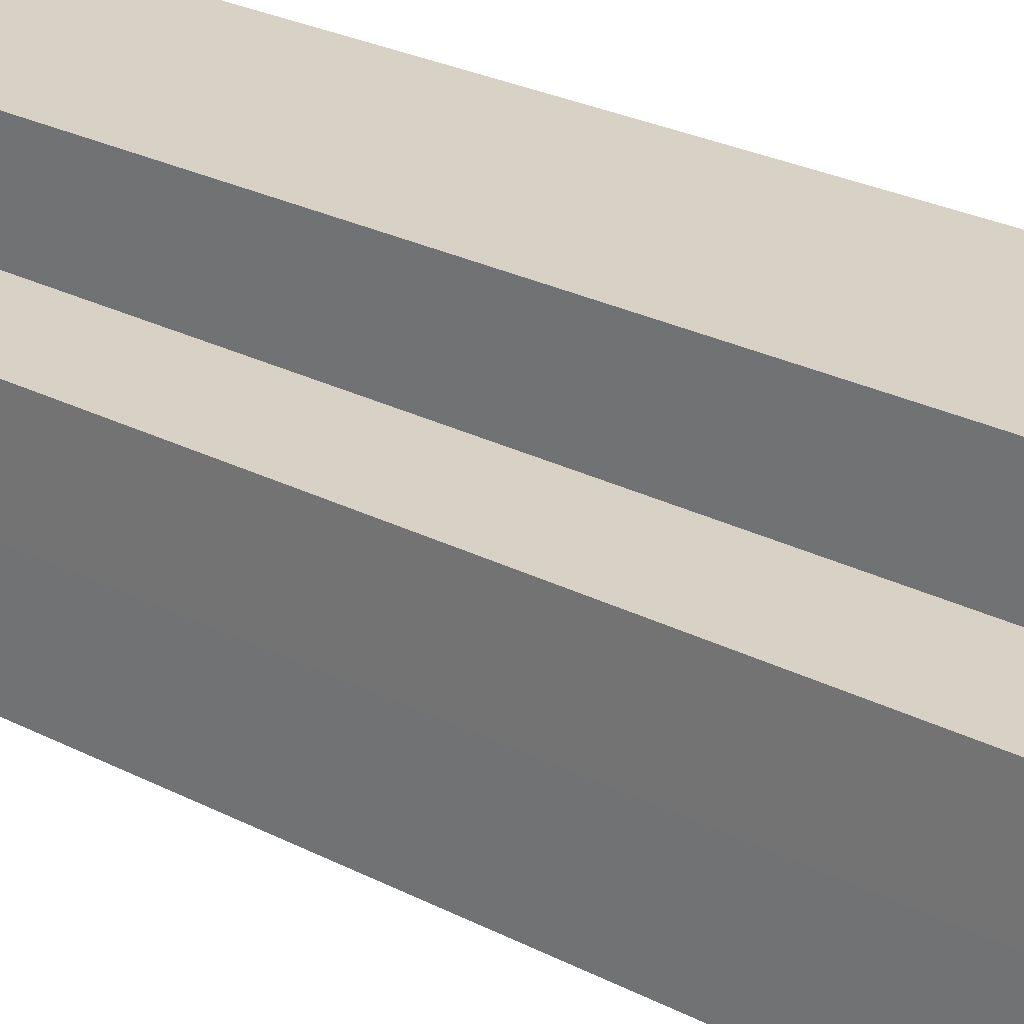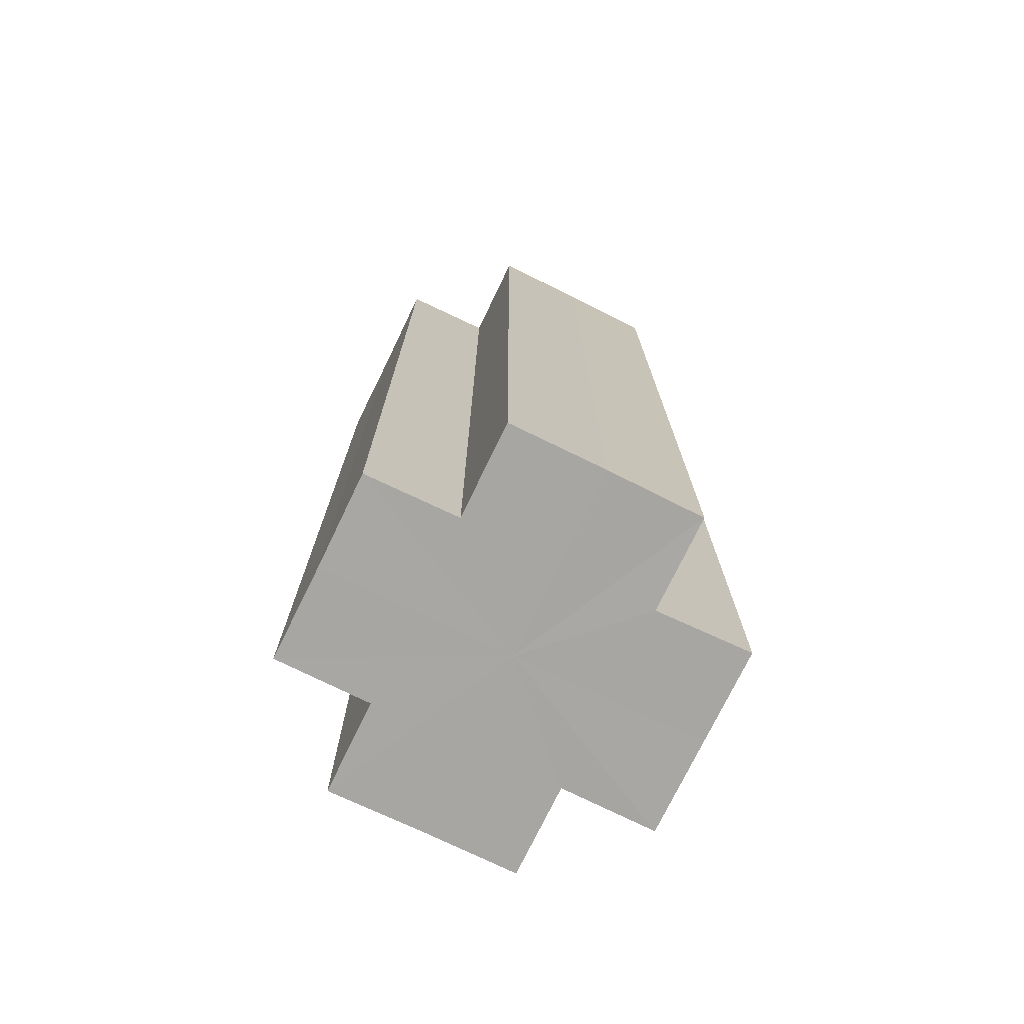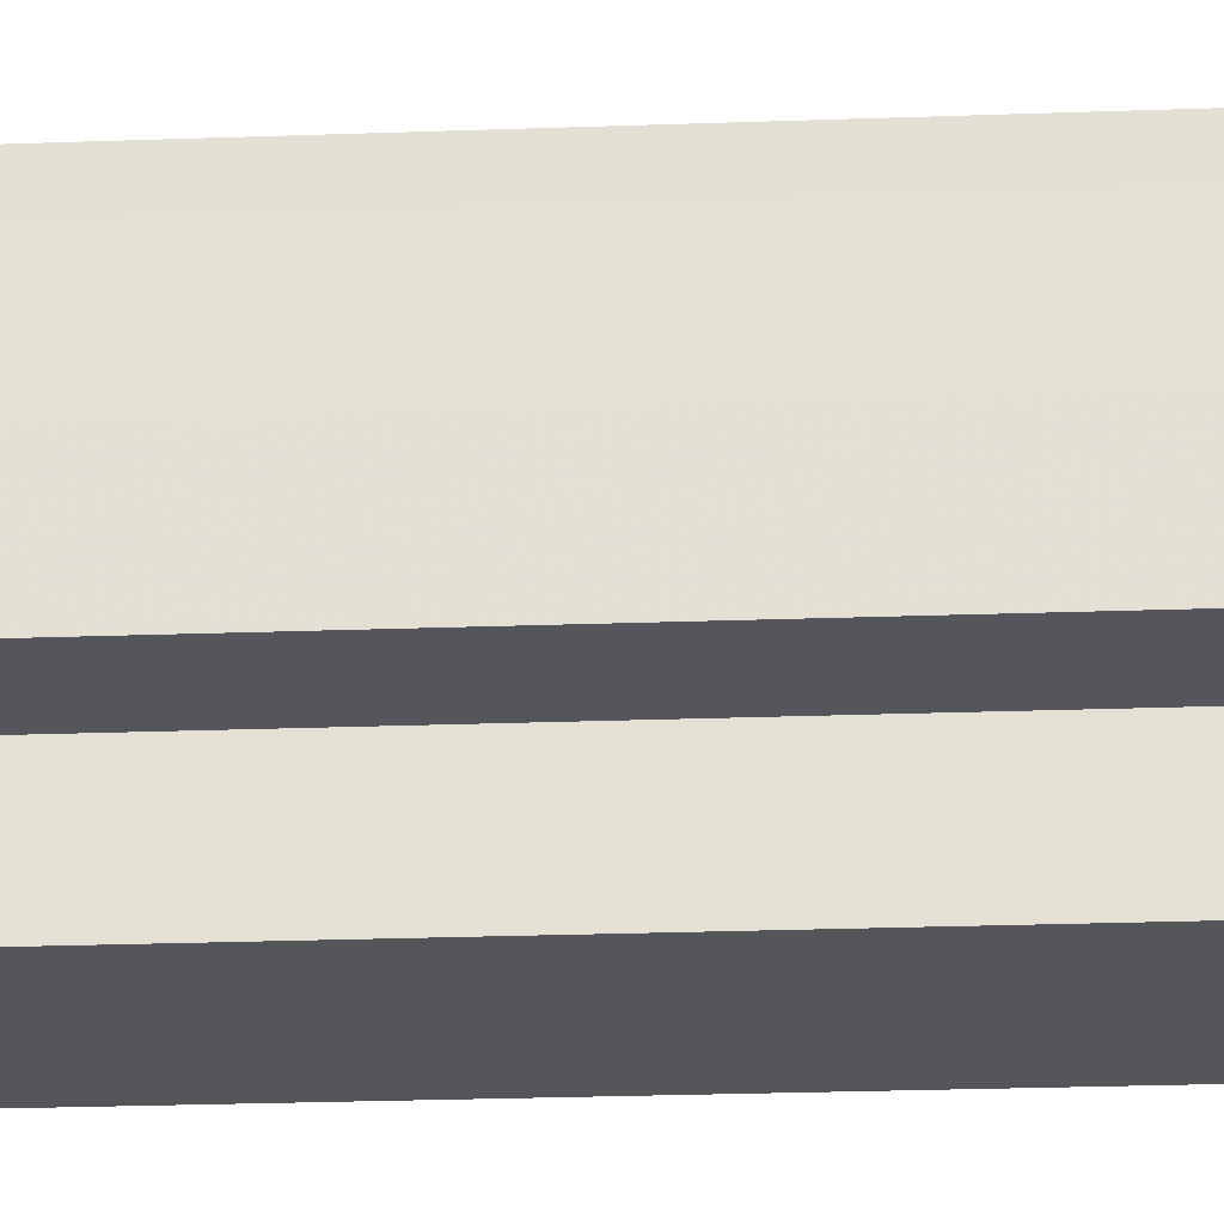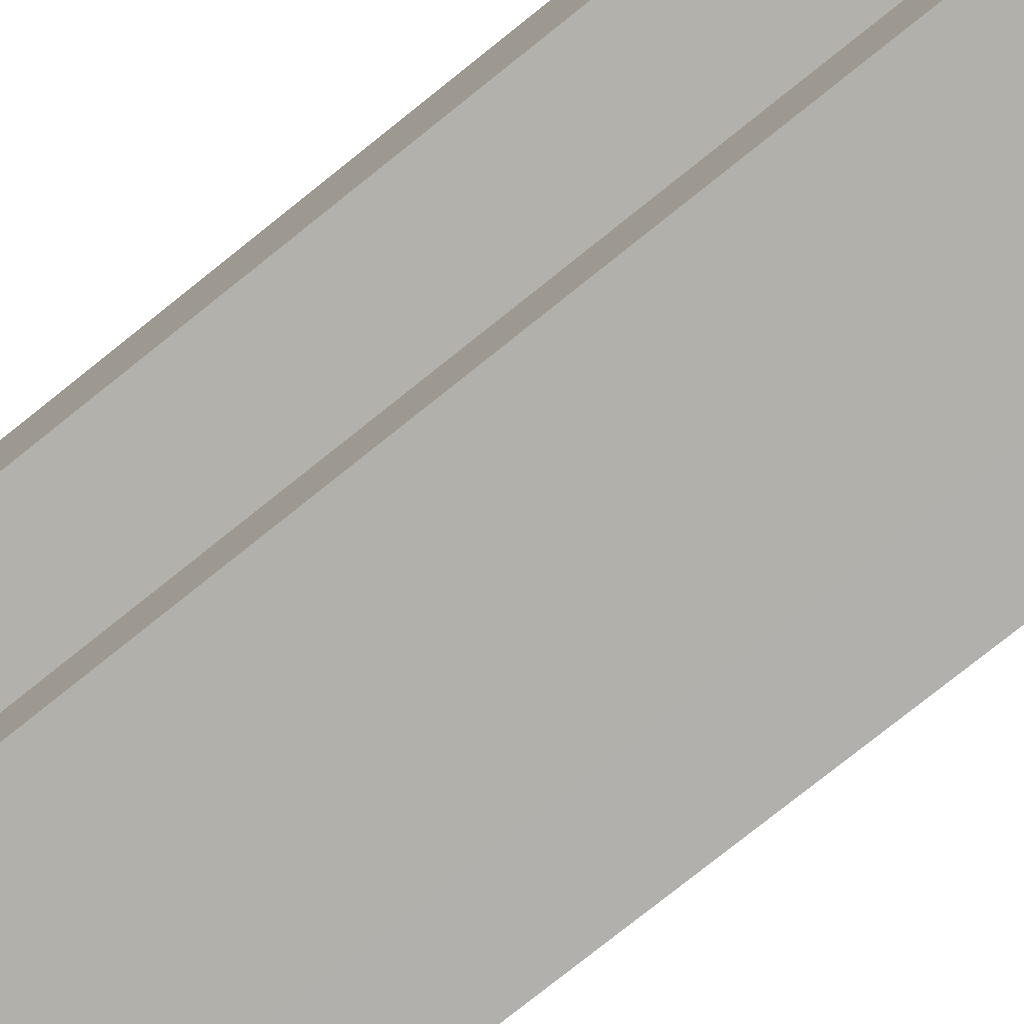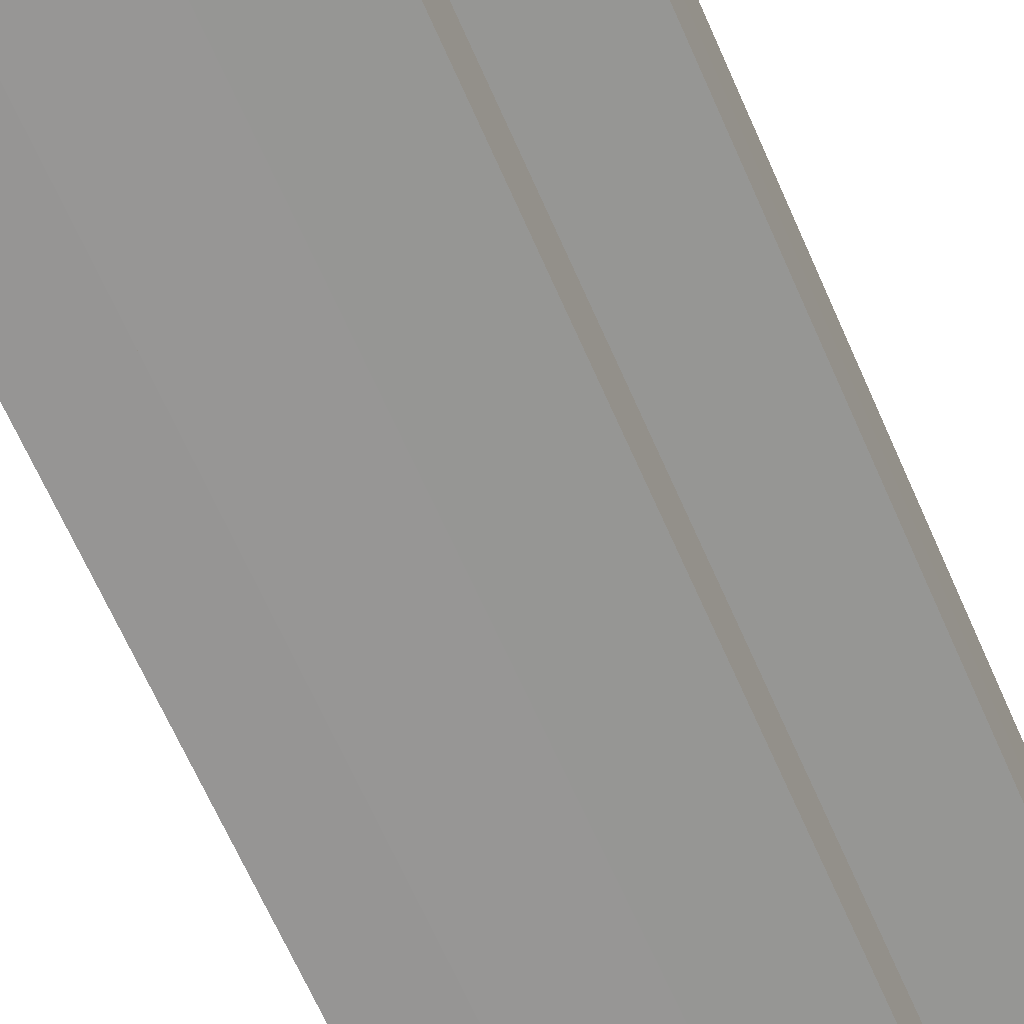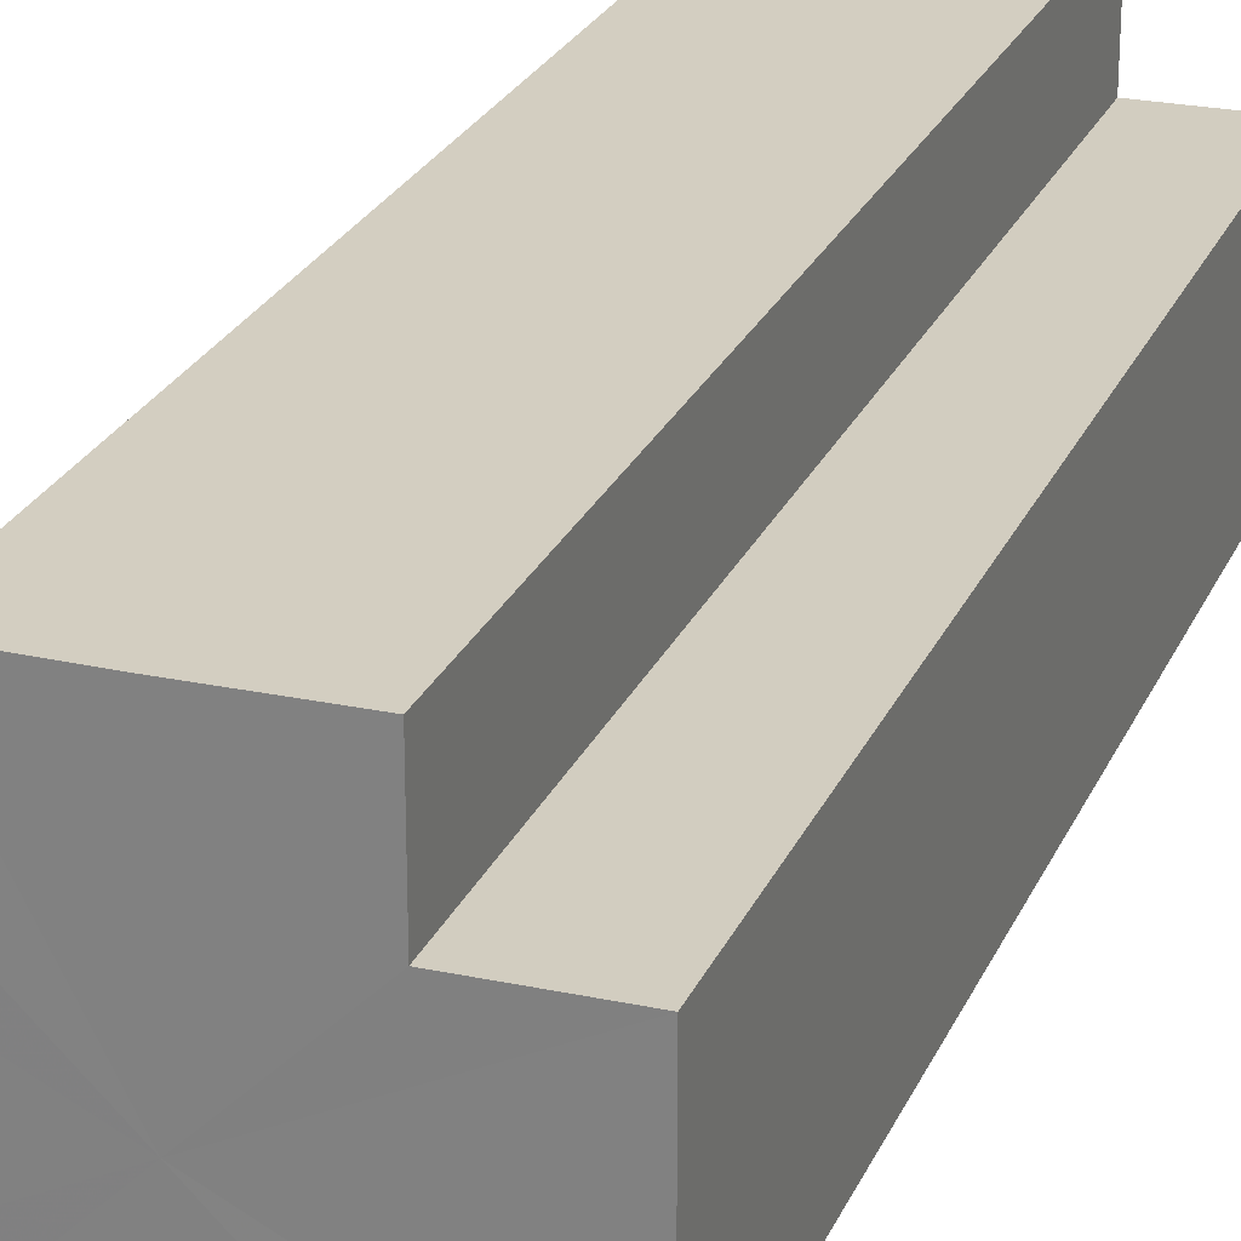
<metadata>
{"format":"obj","ext":"obj","renderer":"f3d","projection":"perspective","resolution":1024,"background":"white","views":[{"elev":27.3,"azim":-51.8,"up":"+Y"},{"elev":-74.3,"azim":154.2,"up":"+Z"},{"elev":-25.8,"azim":93.0,"up":"+Y"},{"elev":-78.6,"azim":128.5,"up":"+Y"},{"elev":-67.9,"azim":24.0,"up":"+Y"},{"elev":24.9,"azim":-160.3,"up":"+Y"}]}
</metadata>
<code>
o 12977
v 2172 1892 13.77
v 2172 1892 13.77
v 2172 1892 13.67
v 2171 1892 13.77
v 2171 1892 13.67
v 2172 1892 13.77
v 2172 1892 13.67
v 2172 1892 13.77
v 2172 1892 13.67
v 2172 1892 13.77
v 2172 1892 13.77
v 2172 1892 13.77
v 2172 1892 13.67
v 2172 1892 13.67
v 2172 1892 13.77
v 2172 1892 13.77
v 2172 1892 13.77
v 2172 1892 13.67
v 2172 1892 13.67
v 2172 1892 13.77
v 2172 1892 13.77
v 2172 1892 13.77
v 2172 1892 13.77
v 2172 1892 13.67
v 2172 1892 13.67
v 2172 1892 13.67
v 2172 1892 13.77
v 2172 1892 13.77
v 2172 1892 13.77
v 2172 1892 13.77
v 2172 1892 13.67
v 2172 1892 13.77
v 2172 1892 13.67
v 2172 1892 13.67
v 2172 1892 13.77
v 2172 1892 13.77
v 2172 1892 13.77
v 2172 1892 13.67
v 2172 1892 13.67
v 2172 1892 13.77
v 2172 1892 13.77
v 2172 1892 13.77
v 2171 1892 13.77
v 2172 1892 13.67
v 2171 1892 13.67
v 2172 1892 13.67
v 2172 1892 13.77
v 2171 1892 13.77
v 2172 1892 13.77
v 2172 1892 13.77
v 2171 1892 13.77
v 2172 1892 13.67
v 2171 1892 13.67
v 2171 1892 13.67
v 2171 1892 13.77
v 2171 1892 13.77
v 2171 1892 13.77
v 2171 1892 13.67
v 2171 1892 13.67
v 2171 1892 13.77
v 2171 1892 13.77
v 2171 1892 13.77
v 2171 1892 13.77
v 2171 1892 13.67
v 2171 1892 13.67
v 2171 1892 13.77
v 2171 1892 13.67
v 2171 1892 13.77
v 2171 1892 13.77
v 2171 1892 13.67
v 2171 1892 13.67
v 2171 1892 13.77
v 2171 1892 13.77
v 2171 1892 13.67
v 2171 1892 13.67
v 2171 1892 13.77
v 2171 1892 13.77
v 2171 1892 13.77
v 2171 1892 13.77
v 2171 1892 13.77
v 2171 1892 13.67
v 2172 1892 13.67
v 2172 1892 13.67
v 2172 1892 13.67
v 2171 1892 13.67
v 2172 1892 13.67
v 2171 1892 13.67
v 2172 1892 13.67
v 2171 1892 13.67
v 2172 1892 13.67
v 2171 1892 13.67
v 2172 1892 13.67
v 2171 1892 13.67
v 2172 1892 13.67
v 2171 1892 13.67
v 2172 1892 13.67
v 2171 1892 13.67
v 2172 1892 13.67
f 1 2 3
f 4 1 5
f 5 6 7
f 7 8 9
f 10 8 11
f 10 12 8
f 13 12 14
f 15 16 13
f 10 17 12
f 18 17 19
f 20 21 18
f 10 22 17
f 10 23 22
f 24 23 25
f 26 27 24
f 28 29 26
f 29 30 31
f 10 32 23
f 33 32 34
f 35 36 33
f 10 37 32
f 38 37 39
f 40 41 38
f 10 42 37
f 10 43 42
f 44 43 45
f 46 47 44
f 10 48 43
f 49 50 46
f 50 51 52
f 53 48 54
f 55 56 53
f 10 57 48
f 58 57 59
f 60 61 58
f 10 62 57
f 10 63 62
f 64 63 65
f 10 66 63
f 67 68 64
f 10 69 66
f 10 11 69
f 70 66 71
f 72 73 70
f 74 69 75
f 76 77 74
f 78 79 67
f 79 80 81
f 82 83 84
f 82 85 83
f 82 84 86
f 82 87 85
f 82 86 88
f 82 89 87
f 82 88 90
f 82 91 89
f 82 90 92
f 82 93 91
f 82 92 94
f 82 95 93
f 82 94 96
f 82 97 95
f 82 96 98
f 82 98 97

</code>
